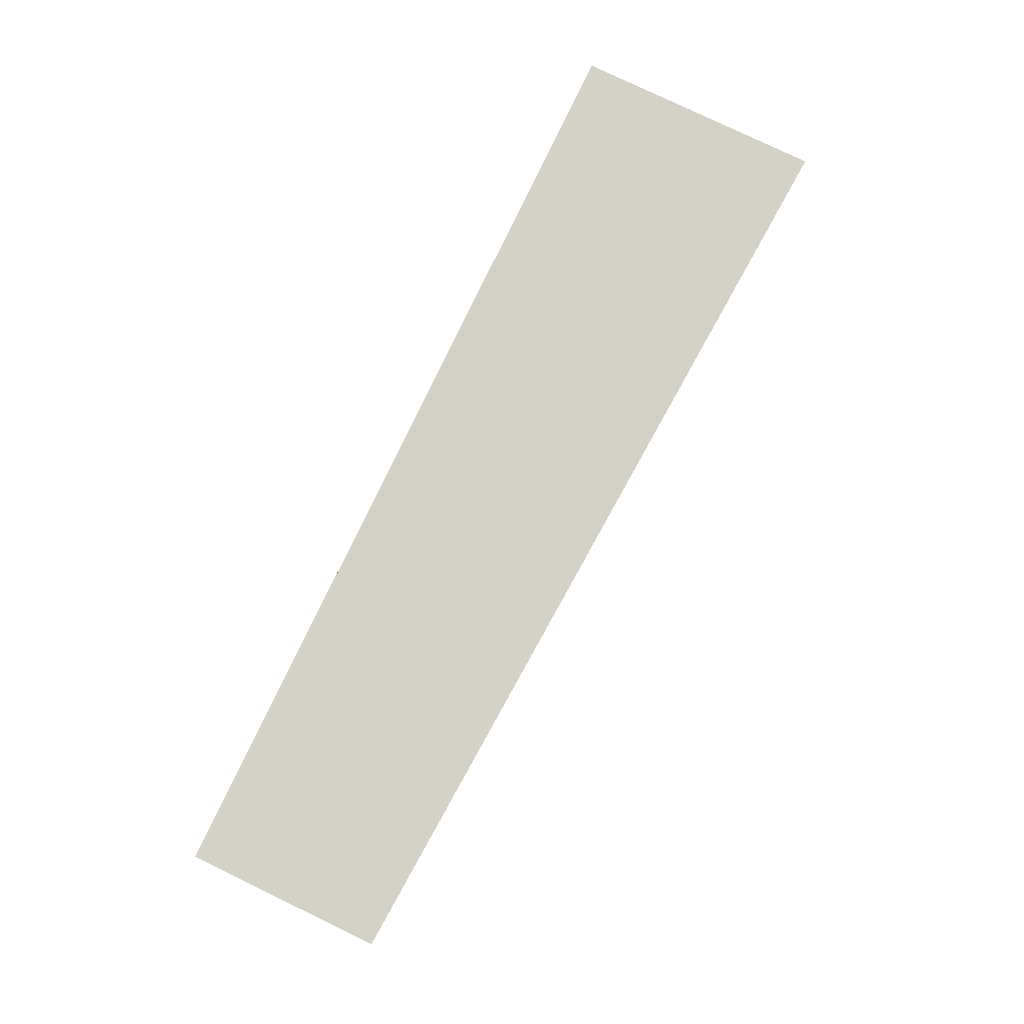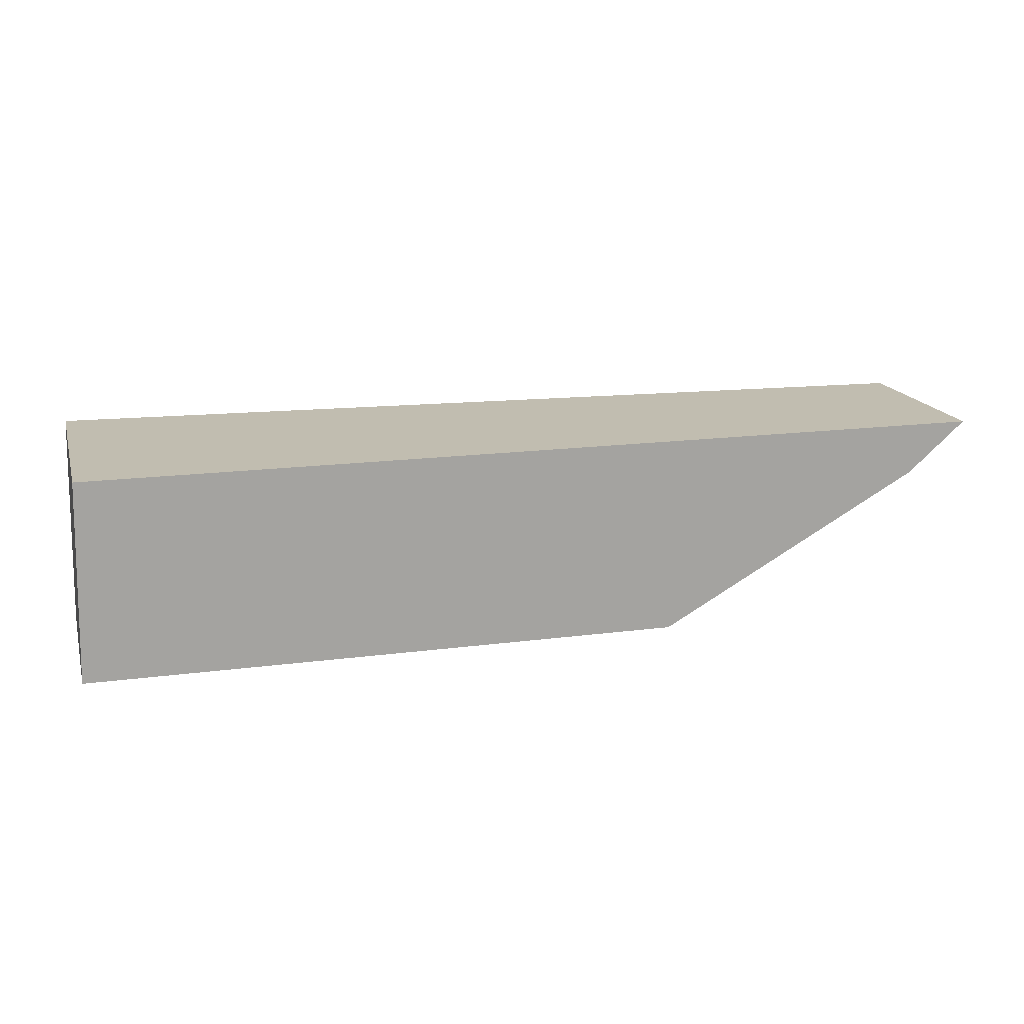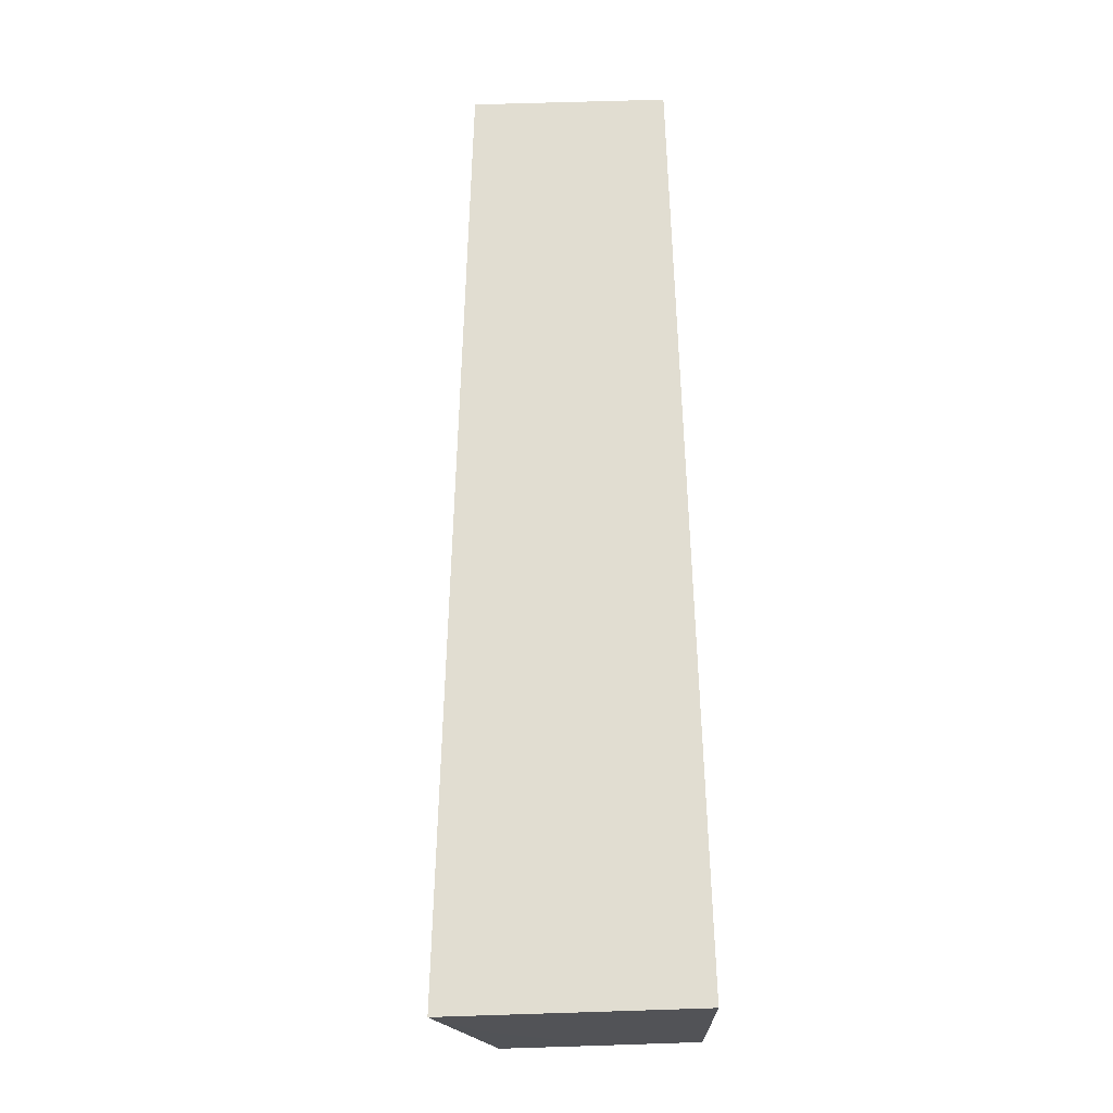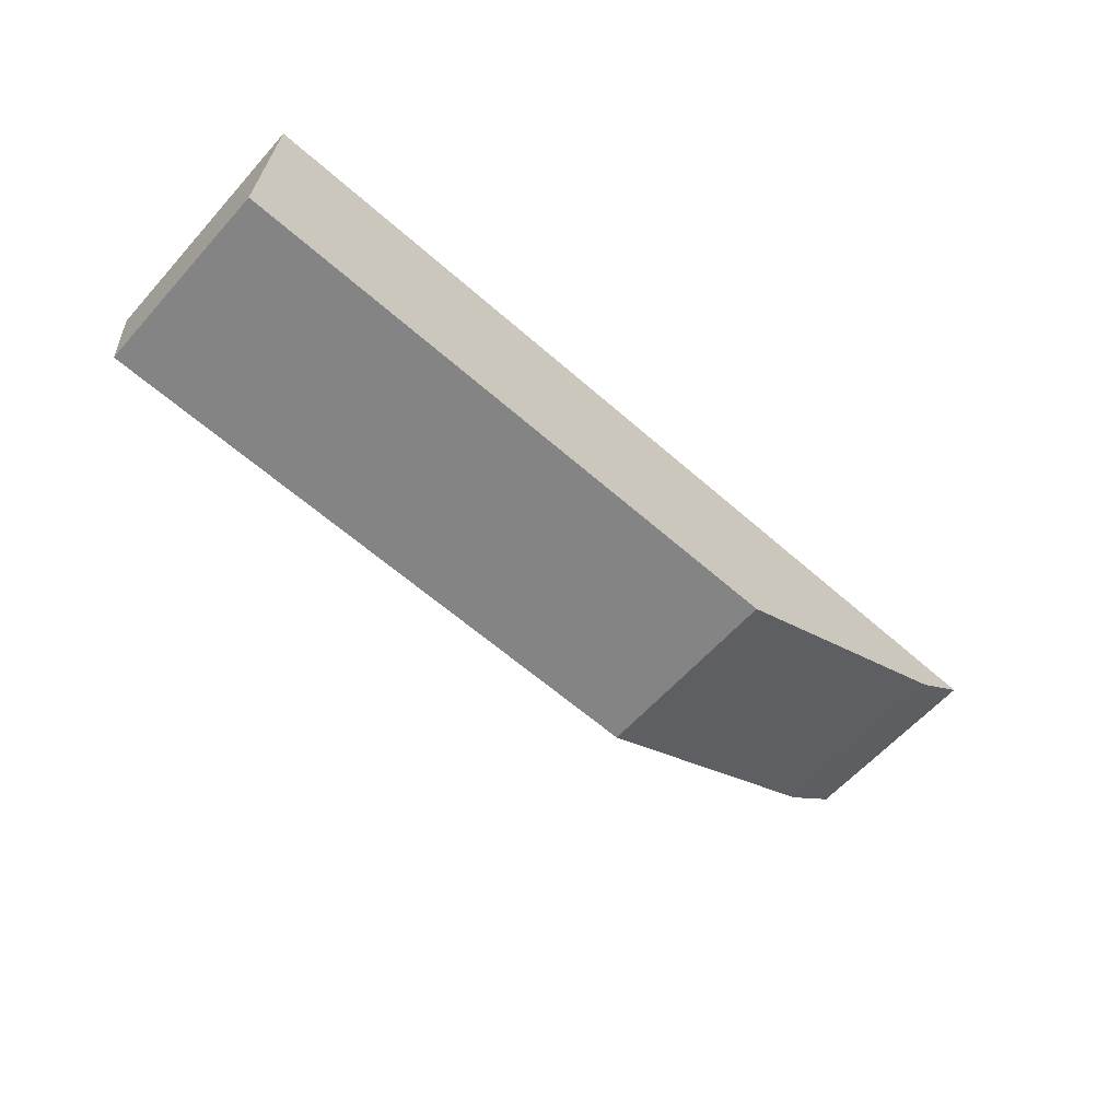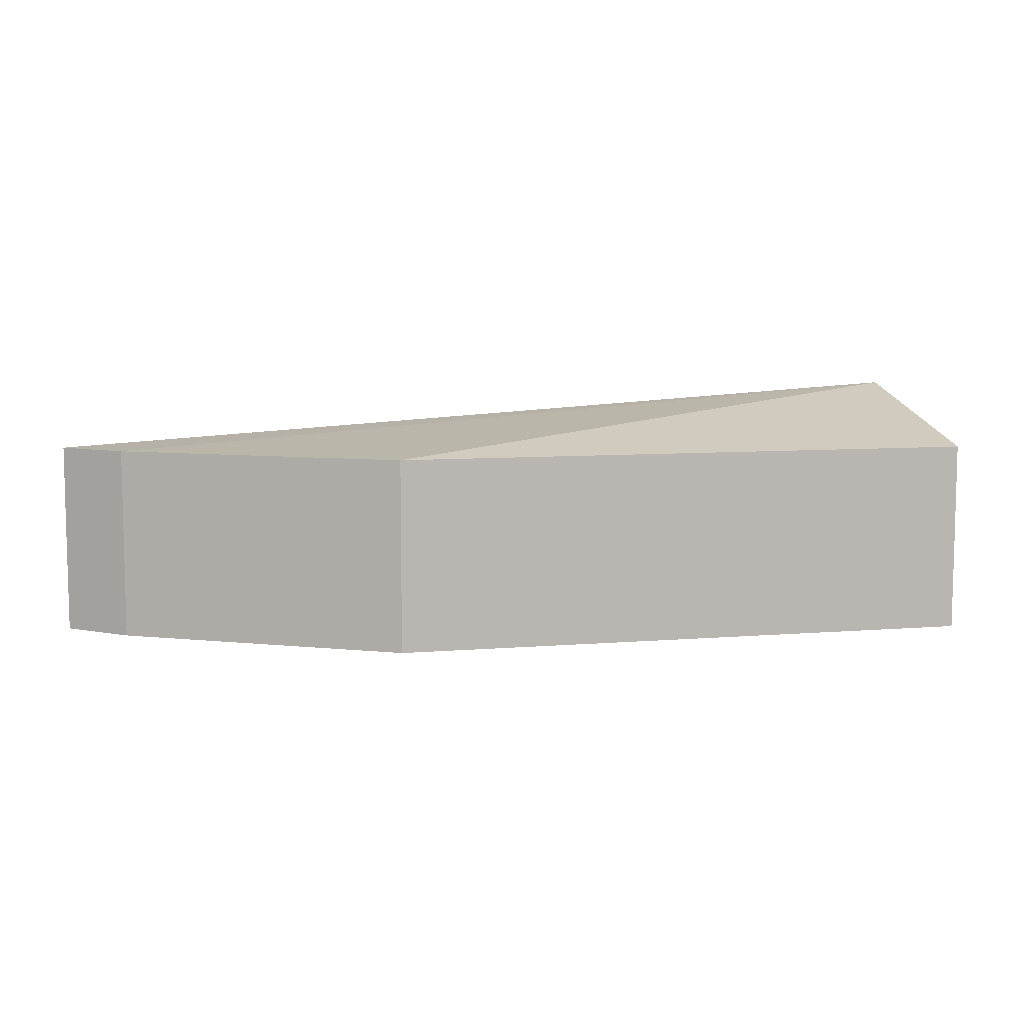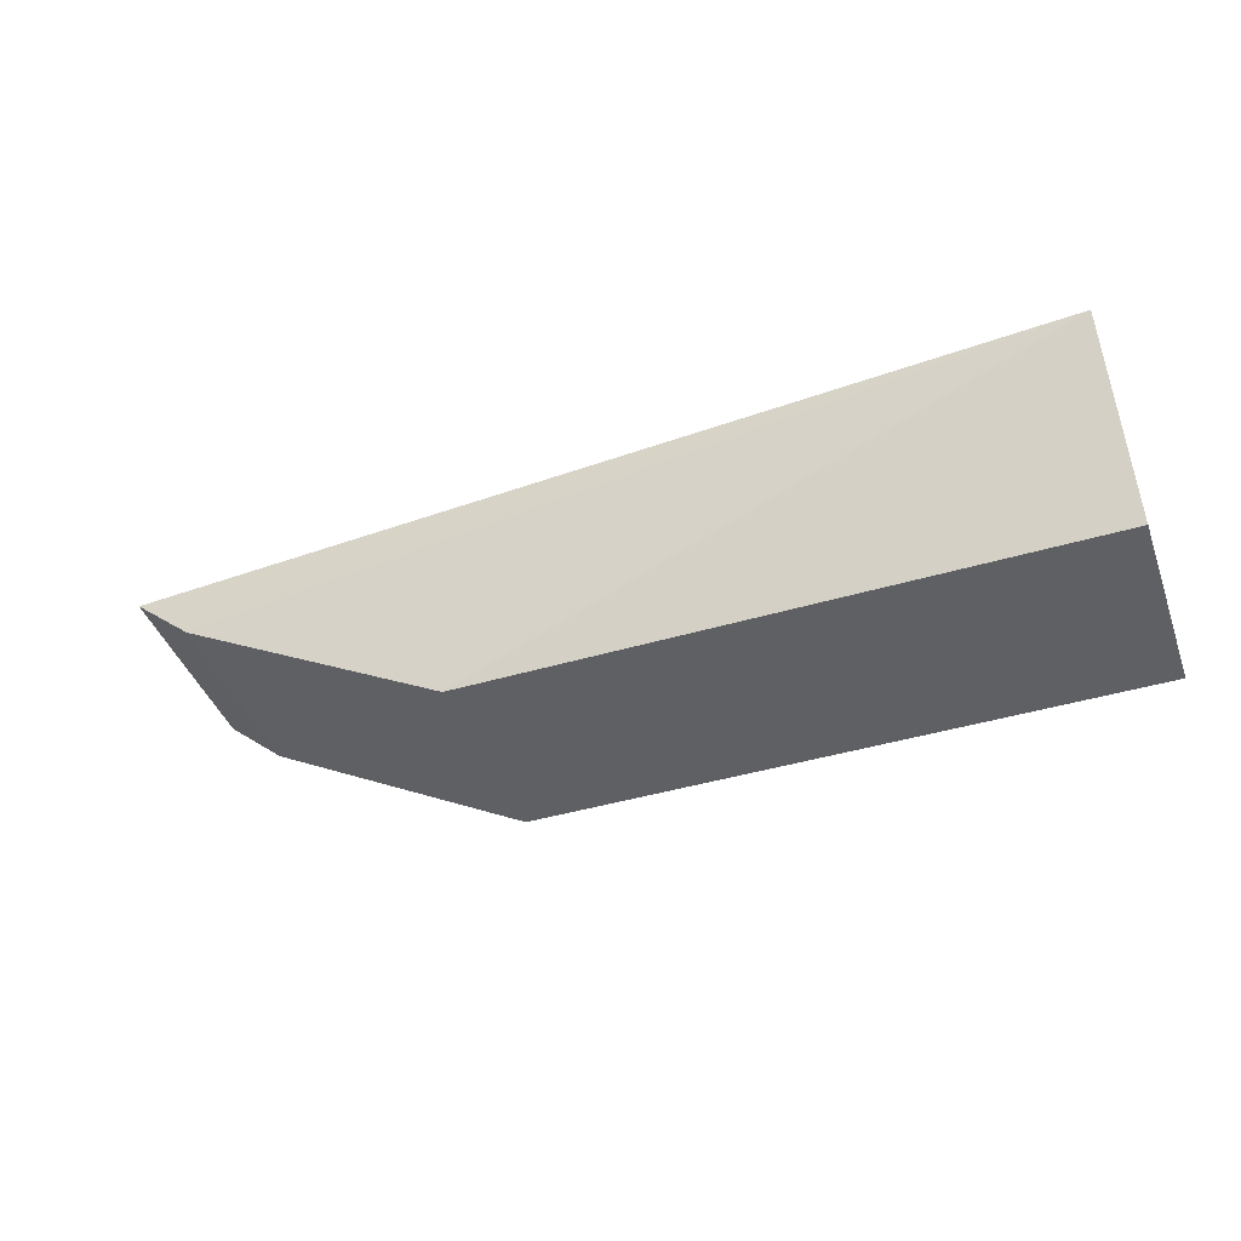
<metadata>
{"format":"obj","ext":"obj","renderer":"f3d","projection":"perspective","resolution":1024,"background":"white","views":[{"elev":79.8,"azim":-64.4,"up":"+Y"},{"elev":16.7,"azim":164.9,"up":"+Y"},{"elev":68.9,"azim":88.2,"up":"+Y"},{"elev":-61.5,"azim":138.2,"up":"+Y"},{"elev":7.9,"azim":-13.0,"up":"+Z"},{"elev":-42.5,"azim":19.6,"up":"+Y"}]}
</metadata>
<code>
v -0.002369 -0.002493 -0.0106
v -0.001764 -0.003023 -0.0106
v -0.00237 -0.002493 -0.009387
v 0.007108 -0.002493 -0.0106
v -0.001764 -0.003023 -0.008601
v 0.0009899 -0.004564 -0.0106
v -0.002369 -0.002493 -0.008601
v 0.007108 -0.002493 -0.008029
v 0.007156 -0.004564 -0.009631
v 0.007156 -0.004564 -0.0106
v 0.0009899 -0.004564 -0.008601
v 0.007156 -0.004564 -0.008601
v 0.007128 -0.003371 -0.008448
f 1 2 3
f 1 3 7
f 1 7 8
f 1 8 4
f 1 4 10
f 1 10 6
f 1 6 2
f 2 5 3
f 2 6 11
f 2 11 5
f 3 5 7
f 4 8 9
f 4 9 10
f 5 11 8
f 5 8 7
f 6 10 9
f 6 9 12
f 6 12 11
f 8 11 12
f 8 12 13
f 8 13 9
f 9 13 12

</code>
